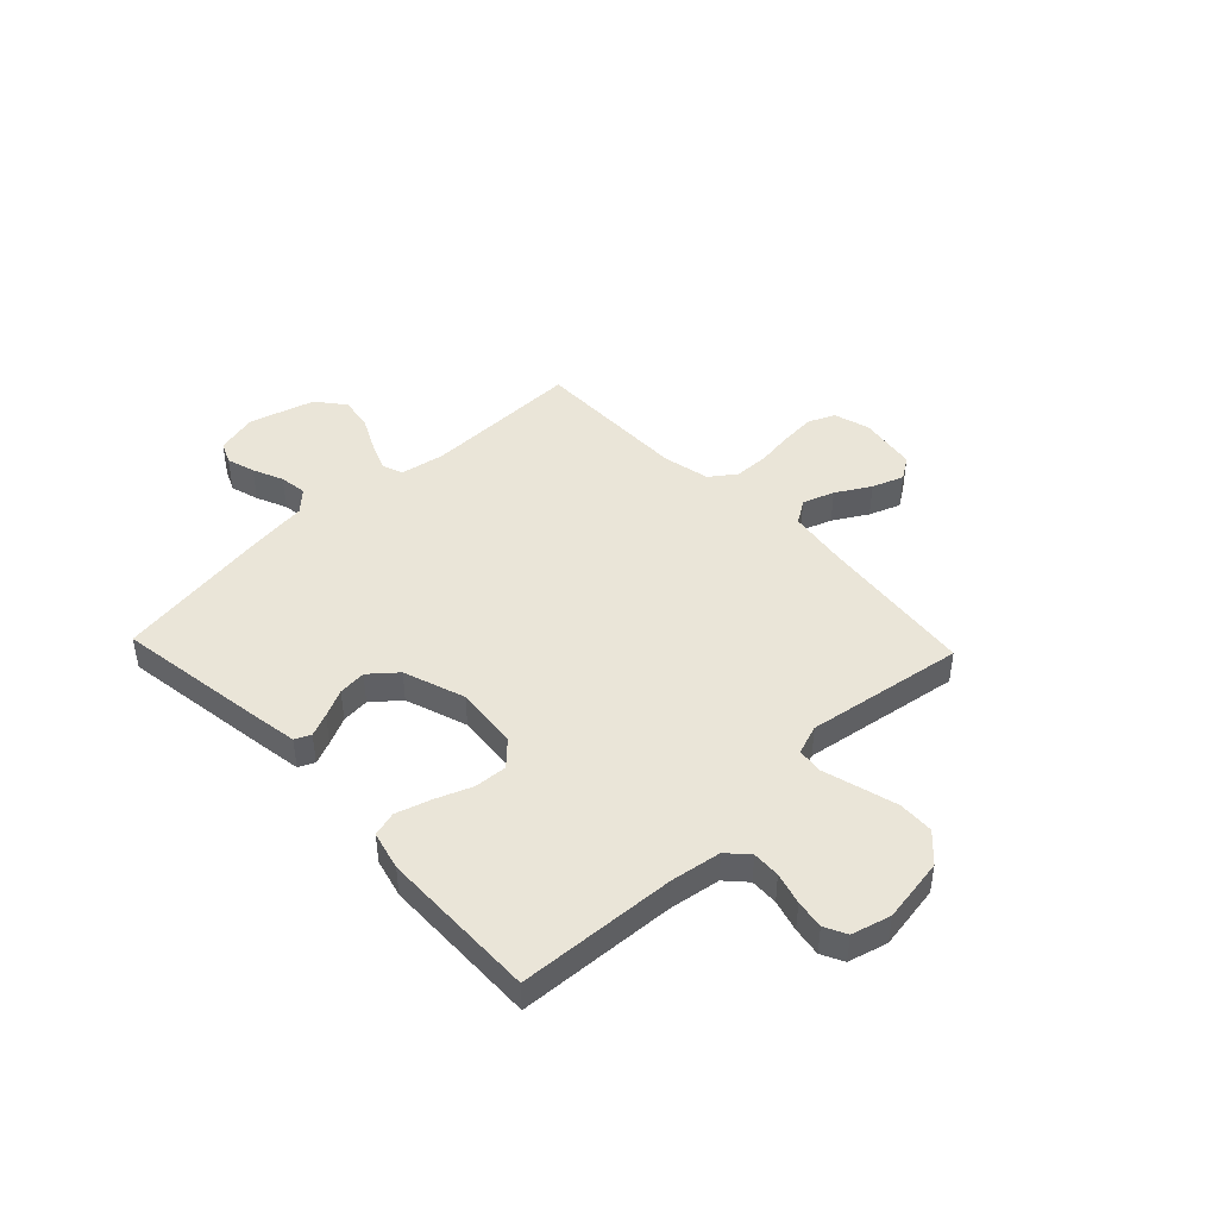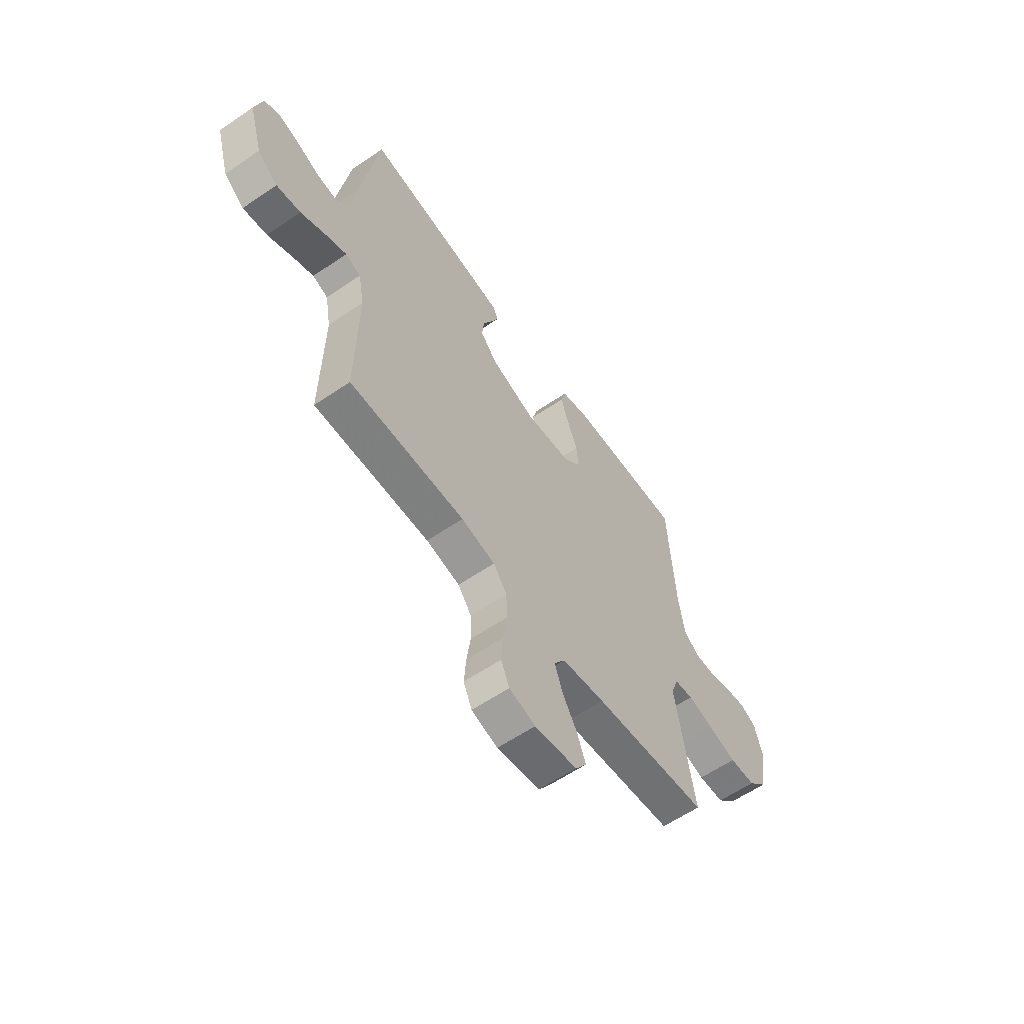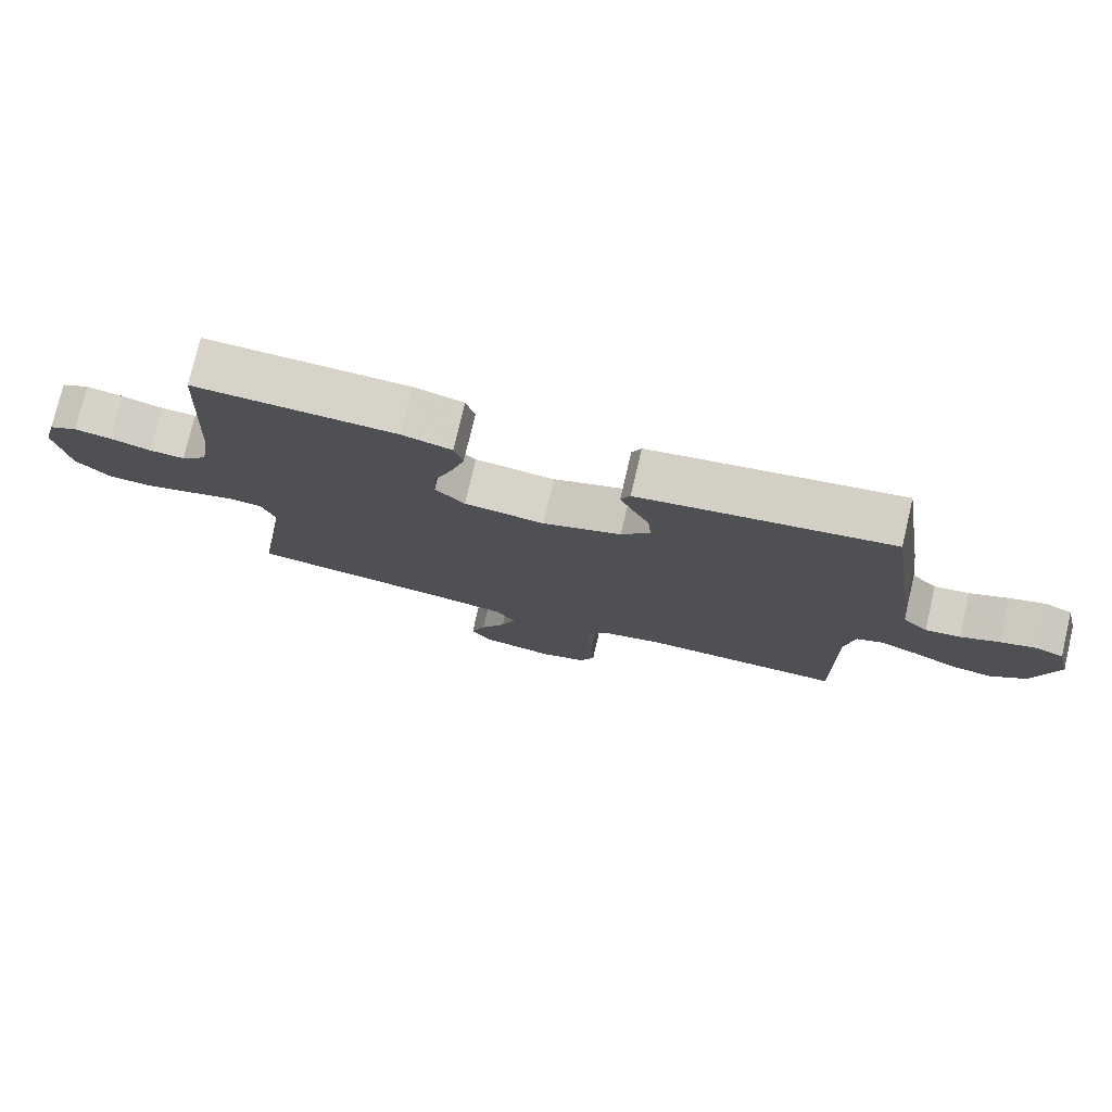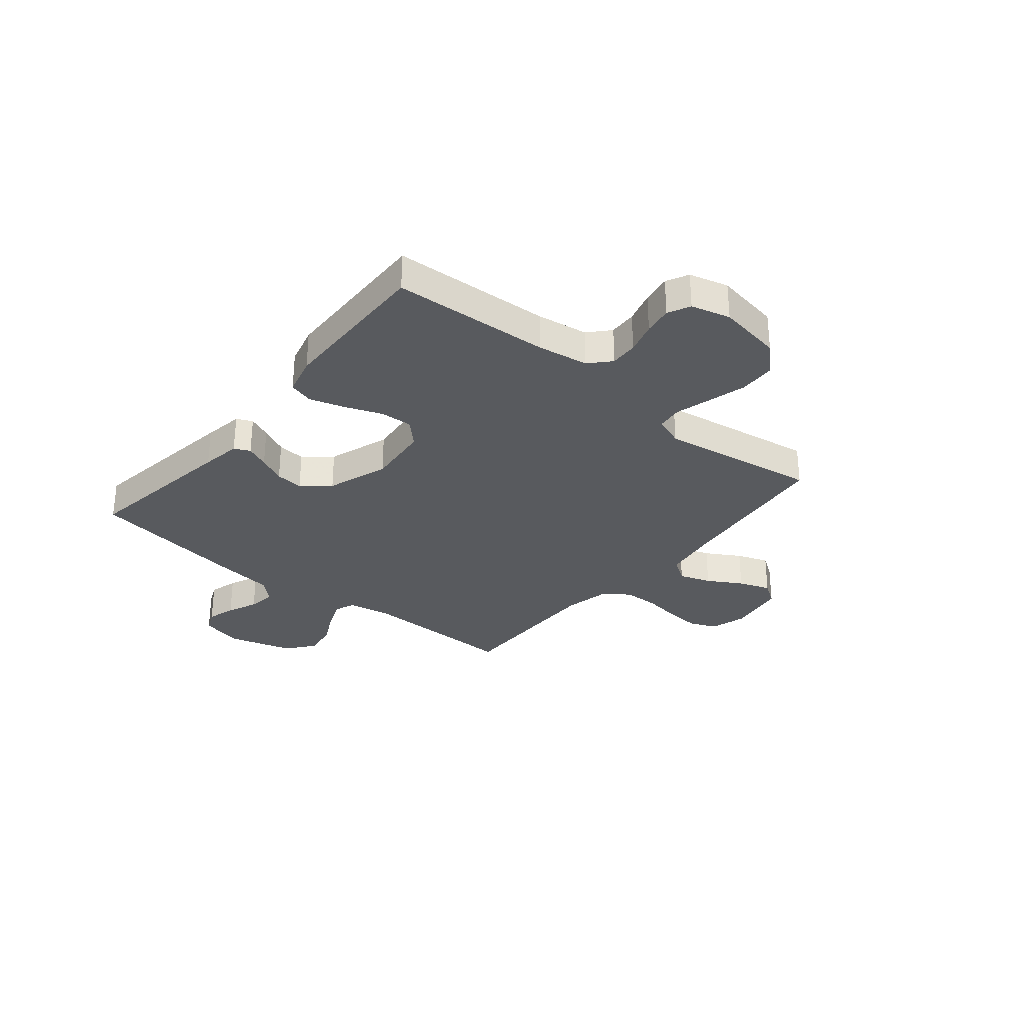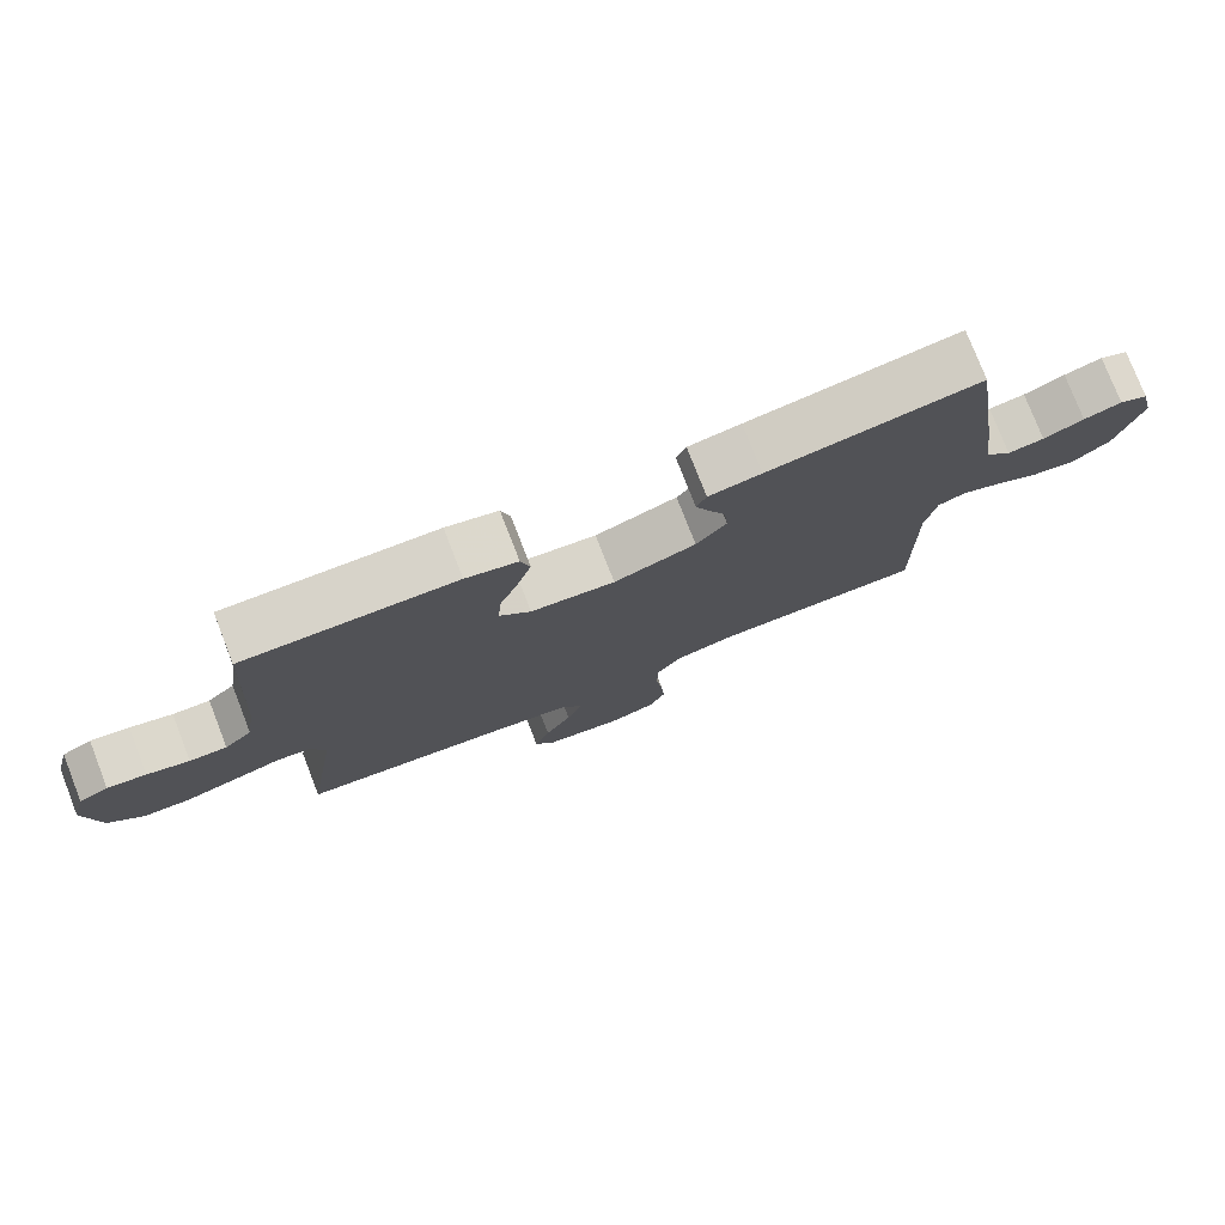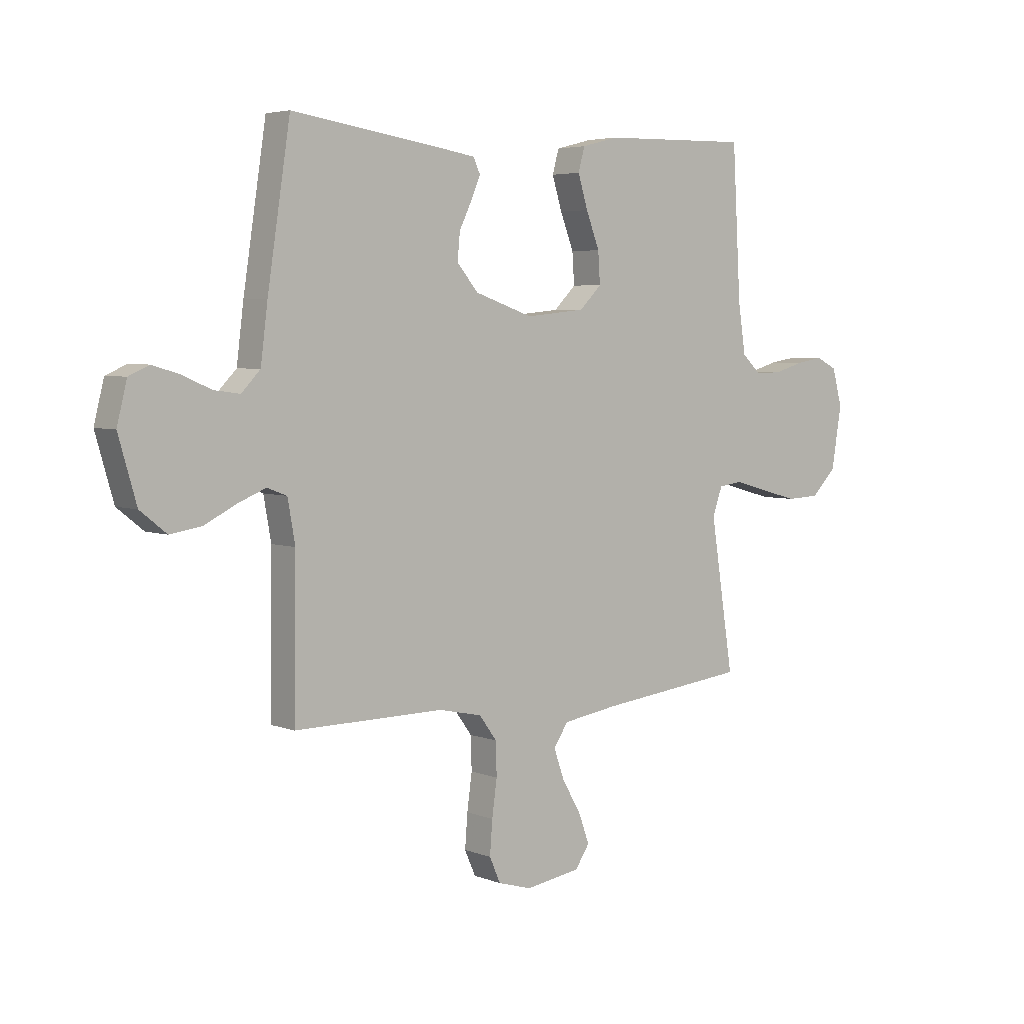
<metadata>
{"format":"obj","ext":"obj","renderer":"f3d","projection":"perspective","resolution":1024,"background":"white","views":[{"elev":44.9,"azim":46.4,"up":"+Y"},{"elev":-60.2,"azim":-55.1,"up":"+Z"},{"elev":76.7,"azim":-166.8,"up":"+Z"},{"elev":-30.7,"azim":50.5,"up":"+Y"},{"elev":77.1,"azim":158.7,"up":"+Z"},{"elev":4.6,"azim":-39.7,"up":"+Z"}]}
</metadata>
<code>
v 0.5 0.07 0.5
v 0.517 0.07 0.2
v 0.532 0.07 0.103
v 0.571 0.07 0.067
v 0.624 0.07 0.069
v 0.684 0.07 0.086
v 0.739 0.07 0.095
v 0.781 0.07 0.074
v 0.801 0.07 0
v 0.781 0.07 -0.123
v 0.731 0.07 -0.174
v 0.663 0.07 -0.177
v 0.59 0.07 -0.157
v 0.522 0.07 -0.138
v 0.473 0.07 -0.144
v 0.453 0.07 -0.2
v 0.5 0.07 -0.5
v 0.2 0.07 -0.534
v 0.088 0.07 -0.551
v 0.059 0.07 -0.595
v 0.08 0.07 -0.655
v 0.118 0.07 -0.72
v 0.14 0.07 -0.78
v 0.111 0.07 -0.823
v 0 0.07 -0.84
v -0.068 0.07 -0.82
v -0.09 0.07 -0.77
v -0.085 0.07 -0.703
v -0.075 0.07 -0.631
v -0.077 0.07 -0.565
v -0.112 0.07 -0.517
v -0.2 0.07 -0.498
v -0.5 0.07 -0.5
v -0.496 0.07 -0.2
v -0.511 0.07 -0.116
v -0.551 0.07 -0.101
v -0.607 0.07 -0.124
v -0.671 0.07 -0.156
v -0.734 0.07 -0.166
v -0.787 0.07 -0.124
v -0.823 0.07 0
v -0.803 0.07 0.08
v -0.762 0.07 0.098
v -0.708 0.07 0.082
v -0.65 0.07 0.057
v -0.598 0.07 0.05
v -0.56 0.07 0.089
v -0.546 0.07 0.2
v -0.5 0.07 0.5
v -0.2 0.07 0.456
v -0.125 0.07 0.444
v -0.111 0.07 0.414
v -0.13 0.07 0.37
v -0.155 0.07 0.318
v -0.16 0.07 0.265
v -0.117 0.07 0.214
v 0 0.07 0.174
v 0.12 0.07 0.186
v 0.164 0.07 0.23
v 0.16 0.07 0.292
v 0.133 0.07 0.362
v 0.113 0.07 0.427
v 0.126 0.07 0.474
v 0.2 0.07 0.493
v 0.5 0 0.5
v 0.517 0 0.2
v 0.532 0 0.103
v 0.571 0 0.067
v 0.624 0 0.069
v 0.684 0 0.086
v 0.739 0 0.095
v 0.781 0 0.074
v 0.801 0 0
v 0.781 0 -0.123
v 0.731 0 -0.174
v 0.663 0 -0.177
v 0.59 0 -0.157
v 0.522 0 -0.138
v 0.473 0 -0.144
v 0.453 0 -0.2
v 0.5 0 -0.5
v 0.2 0 -0.534
v 0.088 0 -0.551
v 0.059 0 -0.595
v 0.08 0 -0.655
v 0.118 0 -0.72
v 0.14 0 -0.78
v 0.111 0 -0.823
v 0 0 -0.84
v -0.068 0 -0.82
v -0.09 0 -0.77
v -0.085 0 -0.703
v -0.075 0 -0.631
v -0.077 0 -0.565
v -0.112 0 -0.517
v -0.2 0 -0.498
v -0.5 0 -0.5
v -0.496 0 -0.2
v -0.511 0 -0.116
v -0.551 0 -0.101
v -0.607 0 -0.124
v -0.671 0 -0.156
v -0.734 0 -0.166
v -0.787 0 -0.124
v -0.823 0 0
v -0.803 0 0.08
v -0.762 0 0.098
v -0.708 0 0.082
v -0.65 0 0.057
v -0.598 0 0.05
v -0.56 0 0.089
v -0.546 0 0.2
v -0.5 0 0.5
v -0.2 0 0.456
v -0.125 0 0.444
v -0.111 0 0.414
v -0.13 0 0.37
v -0.155 0 0.318
v -0.16 0 0.265
v -0.117 0 0.214
v 0 0 0.174
v 0.12 0 0.186
v 0.164 0 0.23
v 0.16 0 0.292
v 0.133 0 0.362
v 0.113 0 0.427
v 0.126 0 0.474
v 0.2 0 0.493
f 64 1 2
f 63 64 2
f 62 63 2
f 61 62 2
f 60 61 2
f 59 60 2 3
f 58 59 3 4
f 57 58 4
f 52 53 54
f 51 52 54
f 50 51 54
f 49 50 54
f 48 49 54
f 47 48 54
f 46 47 54 55
f 43 44 45
f 42 43 45
f 41 42 45
f 40 41 45
f 39 40 45
f 38 39 45
f 37 38 45
f 36 37 45 46
f 46 55 56
f 36 46 56
f 35 36 56
f 32 33 34
f 35 56 57
f 34 35 57
f 32 34 57
f 31 32 57
f 27 28 29
f 26 27 29
f 25 26 29
f 24 25 29
f 23 24 29
f 22 23 29
f 21 22 29
f 20 21 29 30
f 16 17 18
f 15 16 18 19
f 12 13 14
f 11 12 14
f 10 11 14
f 9 10 14
f 8 9 14
f 7 8 14
f 6 7 14
f 5 6 14
f 4 5 14 15
f 57 4 15 19
f 30 31 57
f 20 30 57
f 19 20 57
f 66 65 128
f 66 128 127
f 66 127 126
f 66 126 125
f 66 125 124
f 67 66 124 123
f 68 67 123 122
f 68 122 121
f 118 117 116
f 118 116 115
f 118 115 114
f 118 114 113
f 118 113 112
f 118 112 111
f 119 118 111 110
f 109 108 107
f 109 107 106
f 109 106 105
f 109 105 104
f 109 104 103
f 109 103 102
f 109 102 101
f 110 109 101 100
f 120 119 110
f 120 110 100
f 120 100 99
f 98 97 96
f 121 120 99
f 121 99 98
f 121 98 96
f 121 96 95
f 93 92 91
f 93 91 90
f 93 90 89
f 93 89 88
f 93 88 87
f 93 87 86
f 93 86 85
f 94 93 85 84
f 82 81 80
f 83 82 80 79
f 78 77 76
f 78 76 75
f 78 75 74
f 78 74 73
f 78 73 72
f 78 72 71
f 78 71 70
f 78 70 69
f 79 78 69 68
f 83 79 68 121
f 121 95 94
f 121 94 84
f 121 84 83
f 1 65 66 2
f 2 66 67 3
f 3 67 68 4
f 4 68 69 5
f 5 69 70 6
f 6 70 71 7
f 7 71 72 8
f 8 72 73 9
f 9 73 74 10
f 10 74 75 11
f 11 75 76 12
f 12 76 77 13
f 13 77 78 14
f 14 78 79 15
f 15 79 80 16
f 16 80 81 17
f 17 81 82 18
f 18 82 83 19
f 19 83 84 20
f 20 84 85 21
f 21 85 86 22
f 22 86 87 23
f 23 87 88 24
f 24 88 89 25
f 25 89 90 26
f 26 90 91 27
f 27 91 92 28
f 28 92 93 29
f 29 93 94 30
f 30 94 95 31
f 31 95 96 32
f 32 96 97 33
f 33 97 98 34
f 34 98 99 35
f 35 99 100 36
f 36 100 101 37
f 37 101 102 38
f 38 102 103 39
f 39 103 104 40
f 40 104 105 41
f 41 105 106 42
f 42 106 107 43
f 43 107 108 44
f 44 108 109 45
f 45 109 110 46
f 46 110 111 47
f 47 111 112 48
f 48 112 113 49
f 49 113 114 50
f 50 114 115 51
f 51 115 116 52
f 52 116 117 53
f 53 117 118 54
f 54 118 119 55
f 55 119 120 56
f 56 120 121 57
f 57 121 122 58
f 58 122 123 59
f 59 123 124 60
f 60 124 125 61
f 61 125 126 62
f 62 126 127 63
f 63 127 128 64
f 64 128 65 1

</code>
